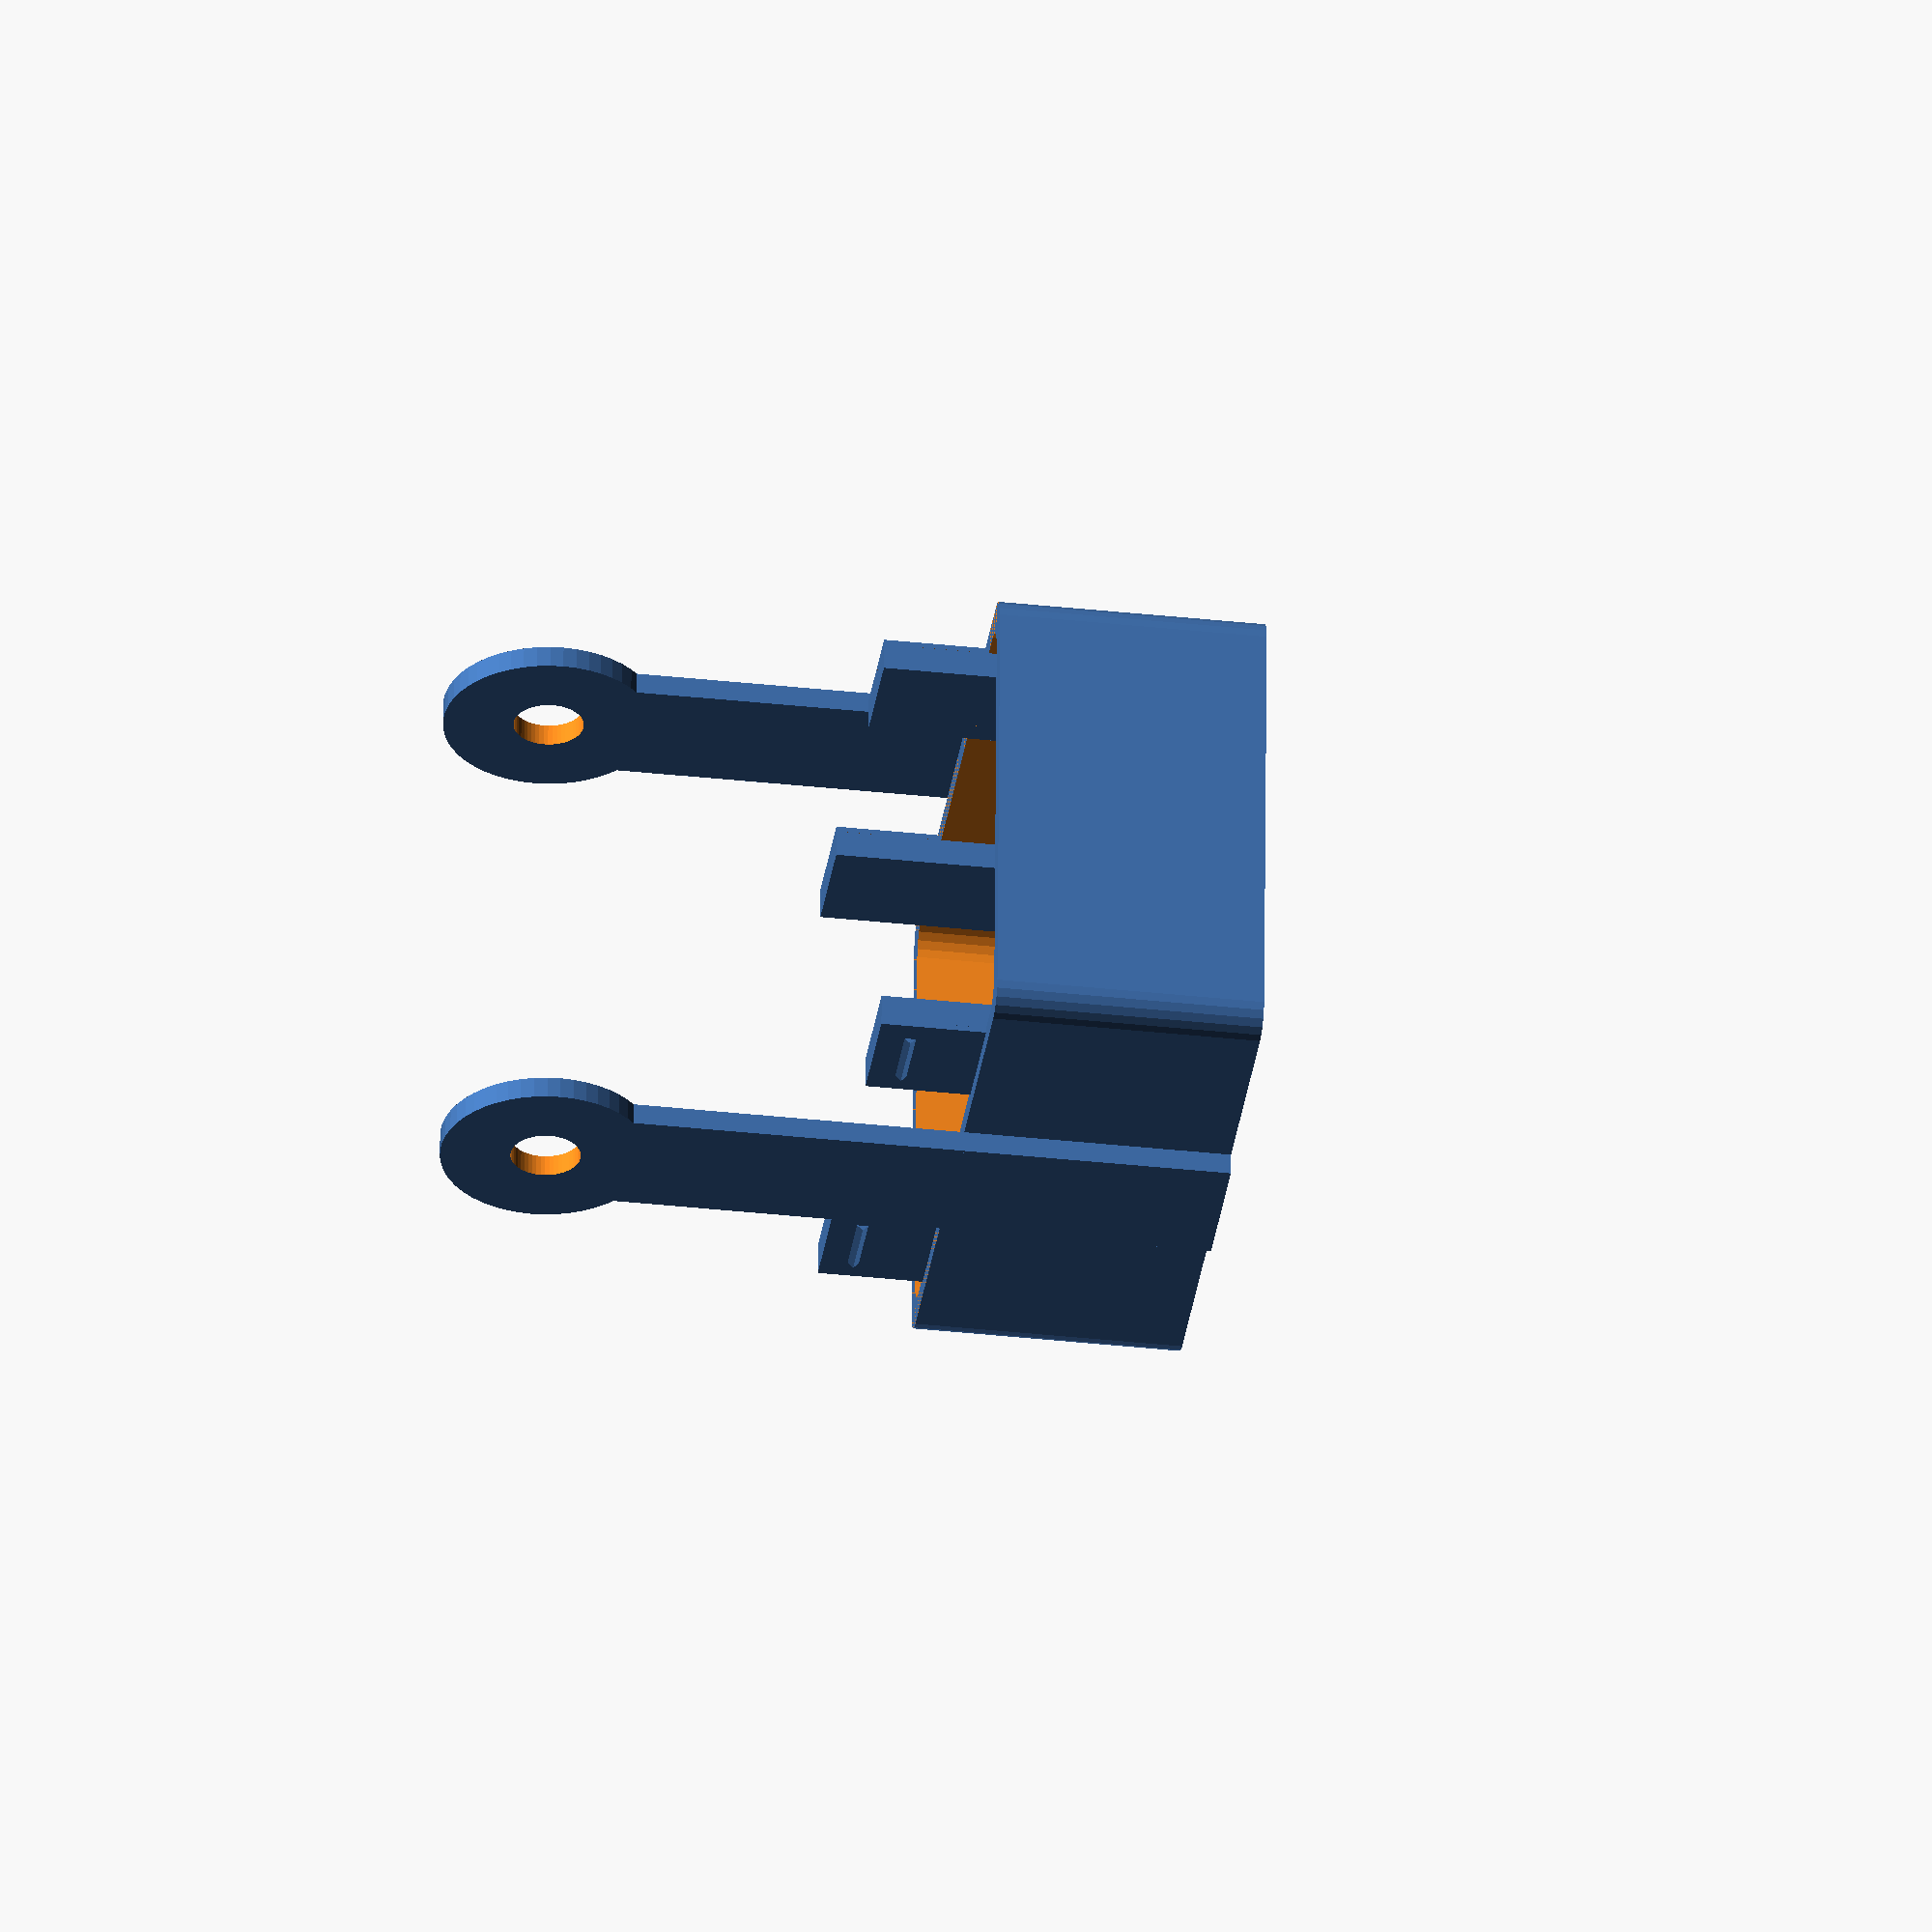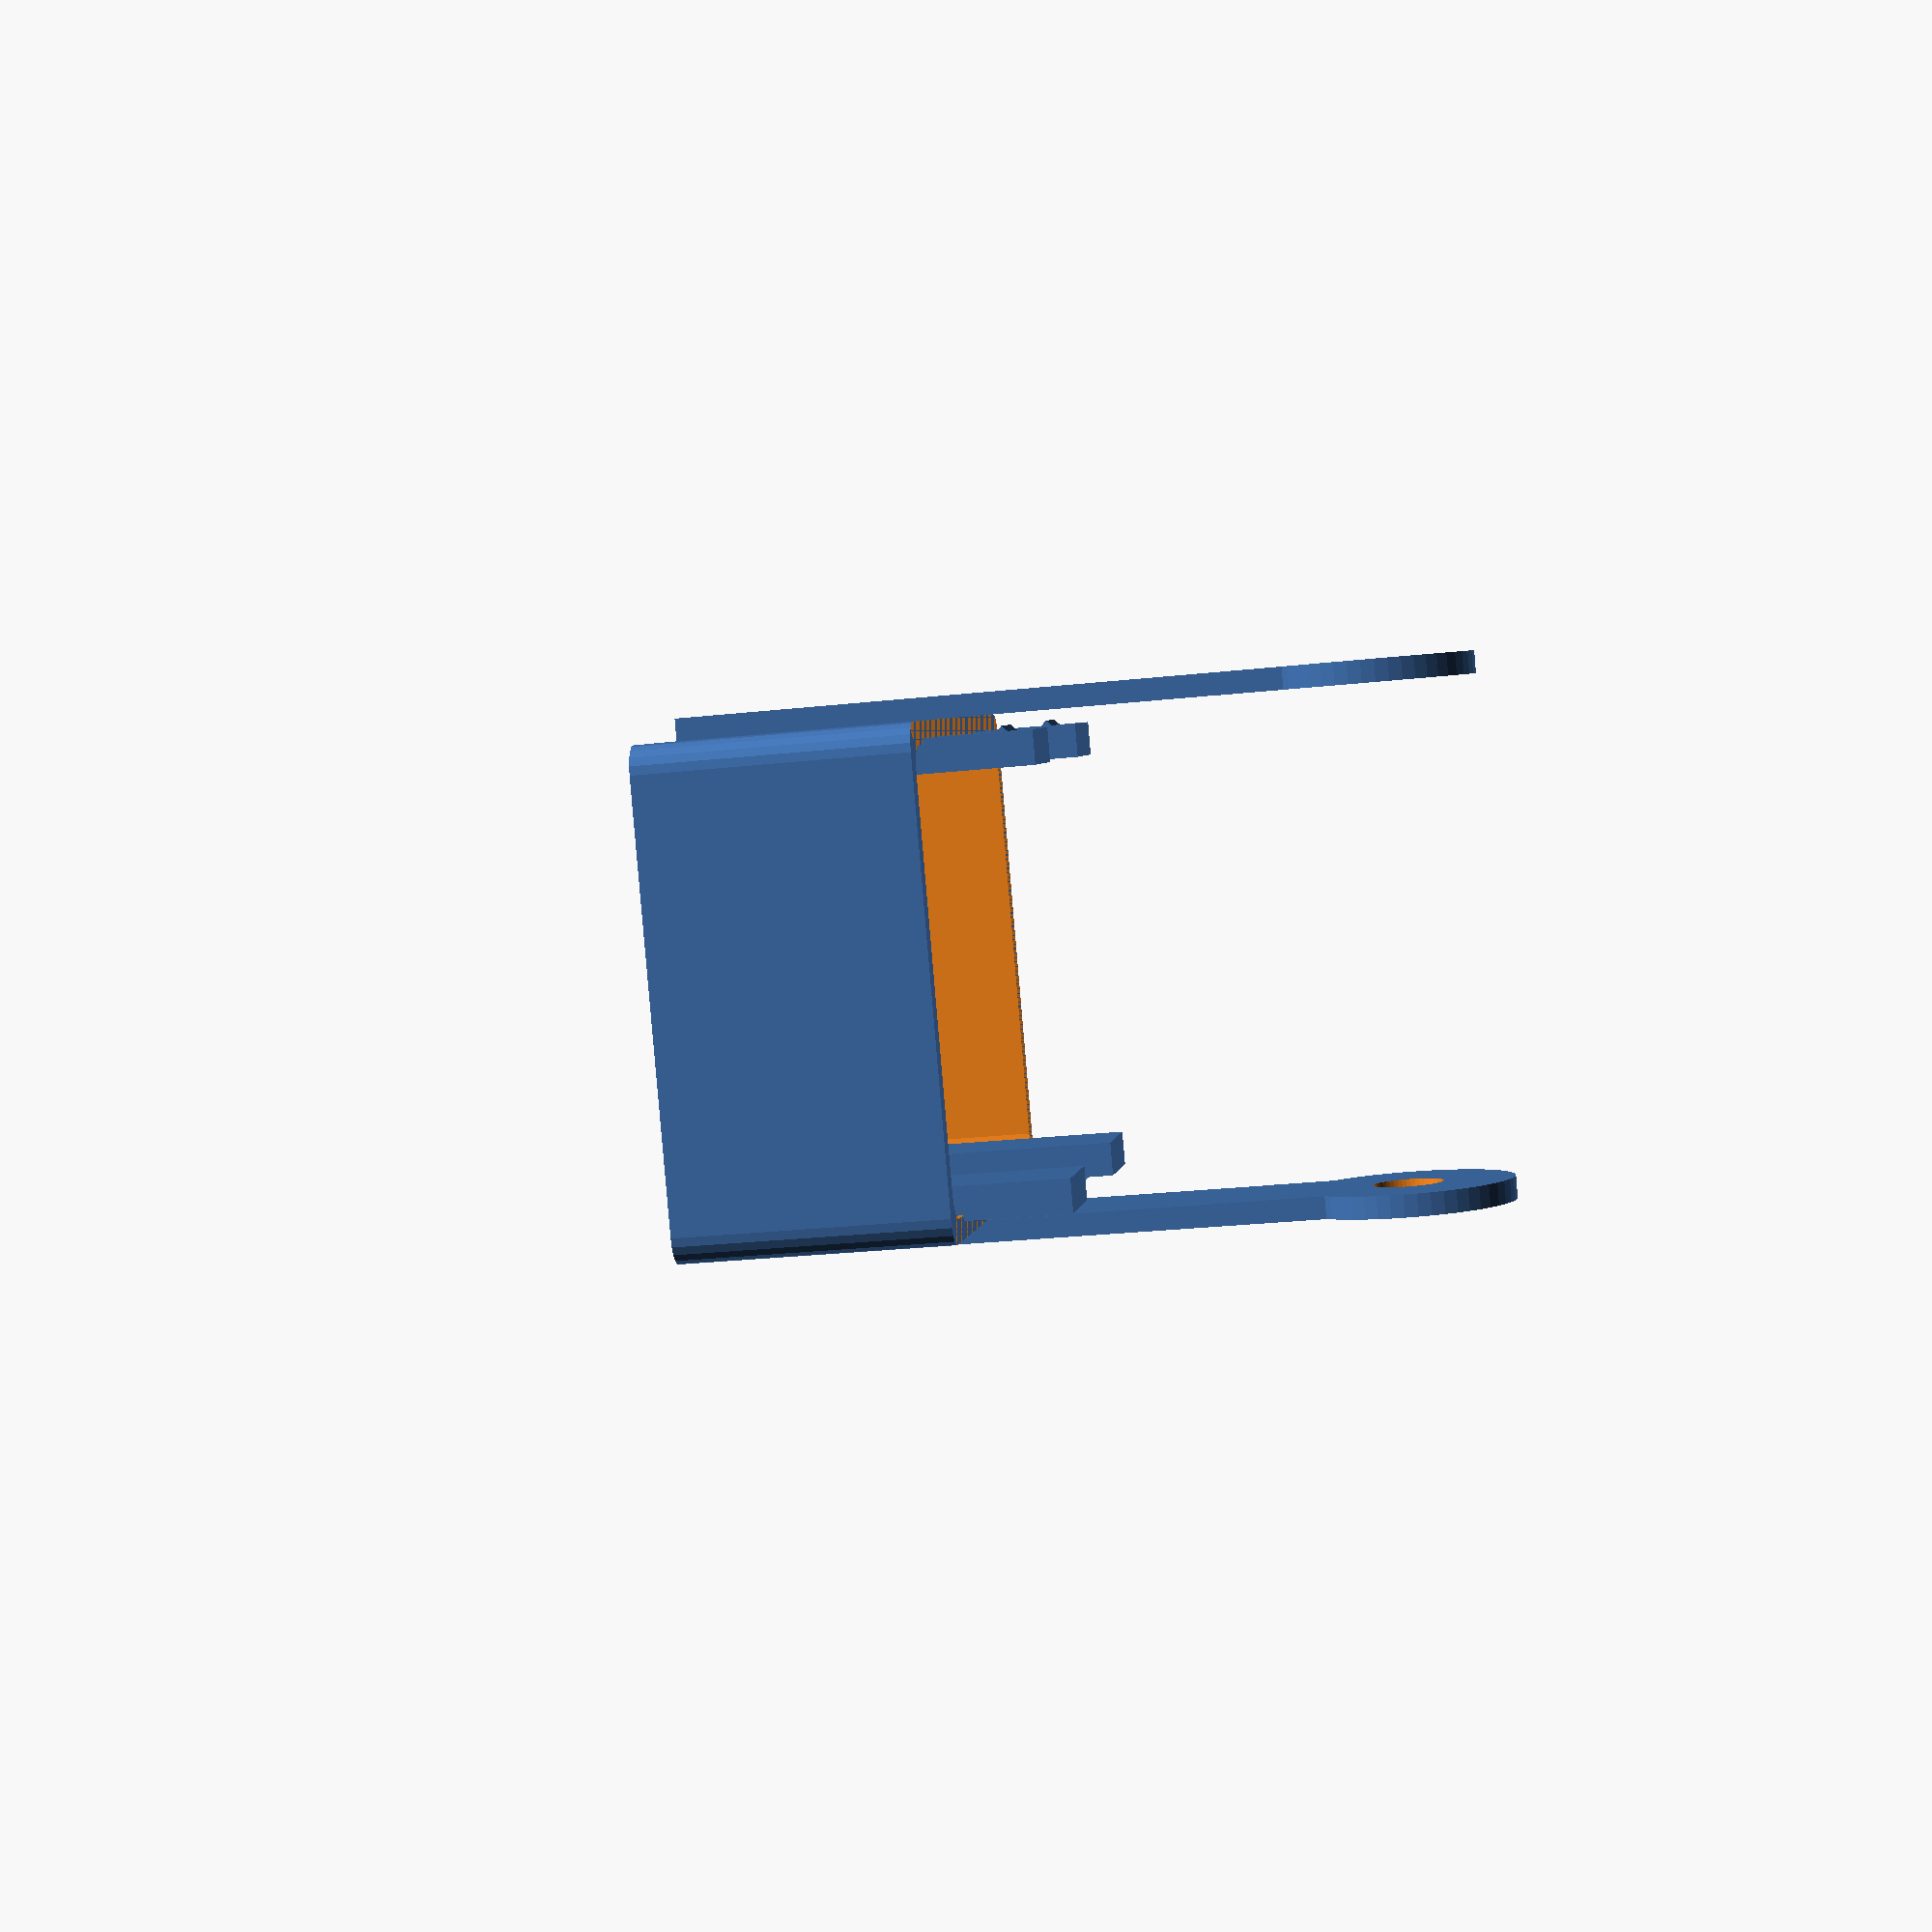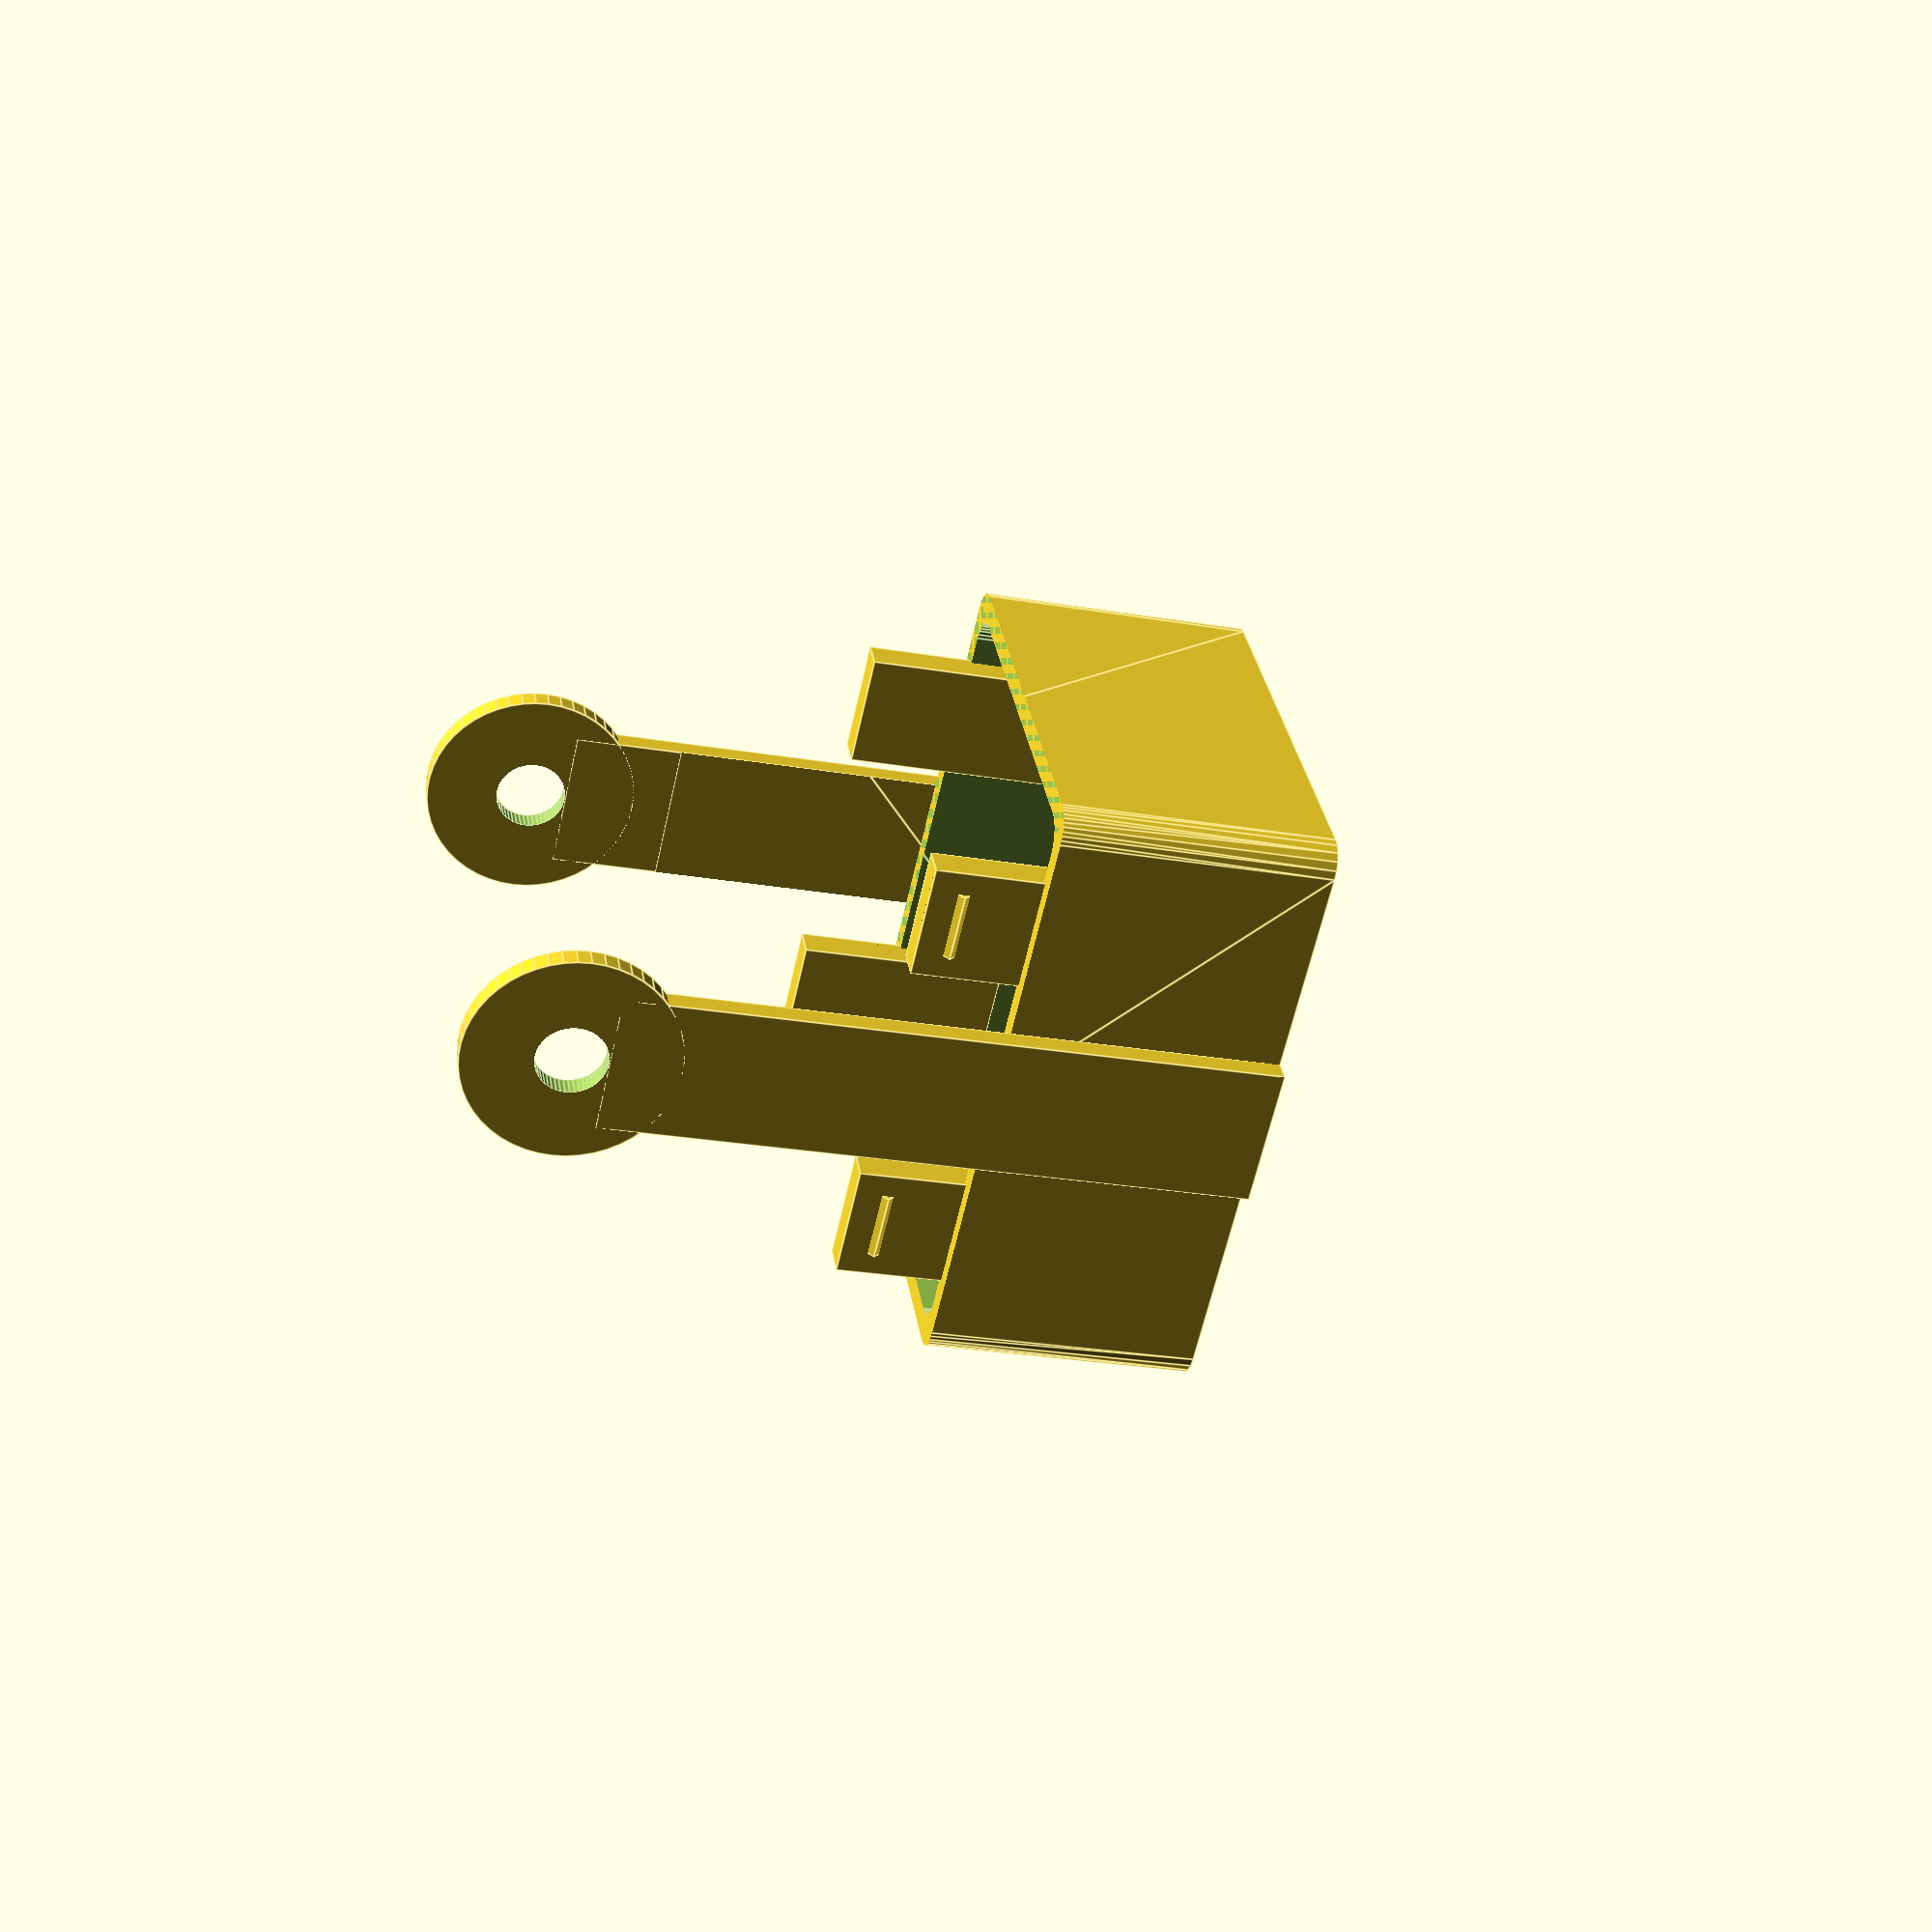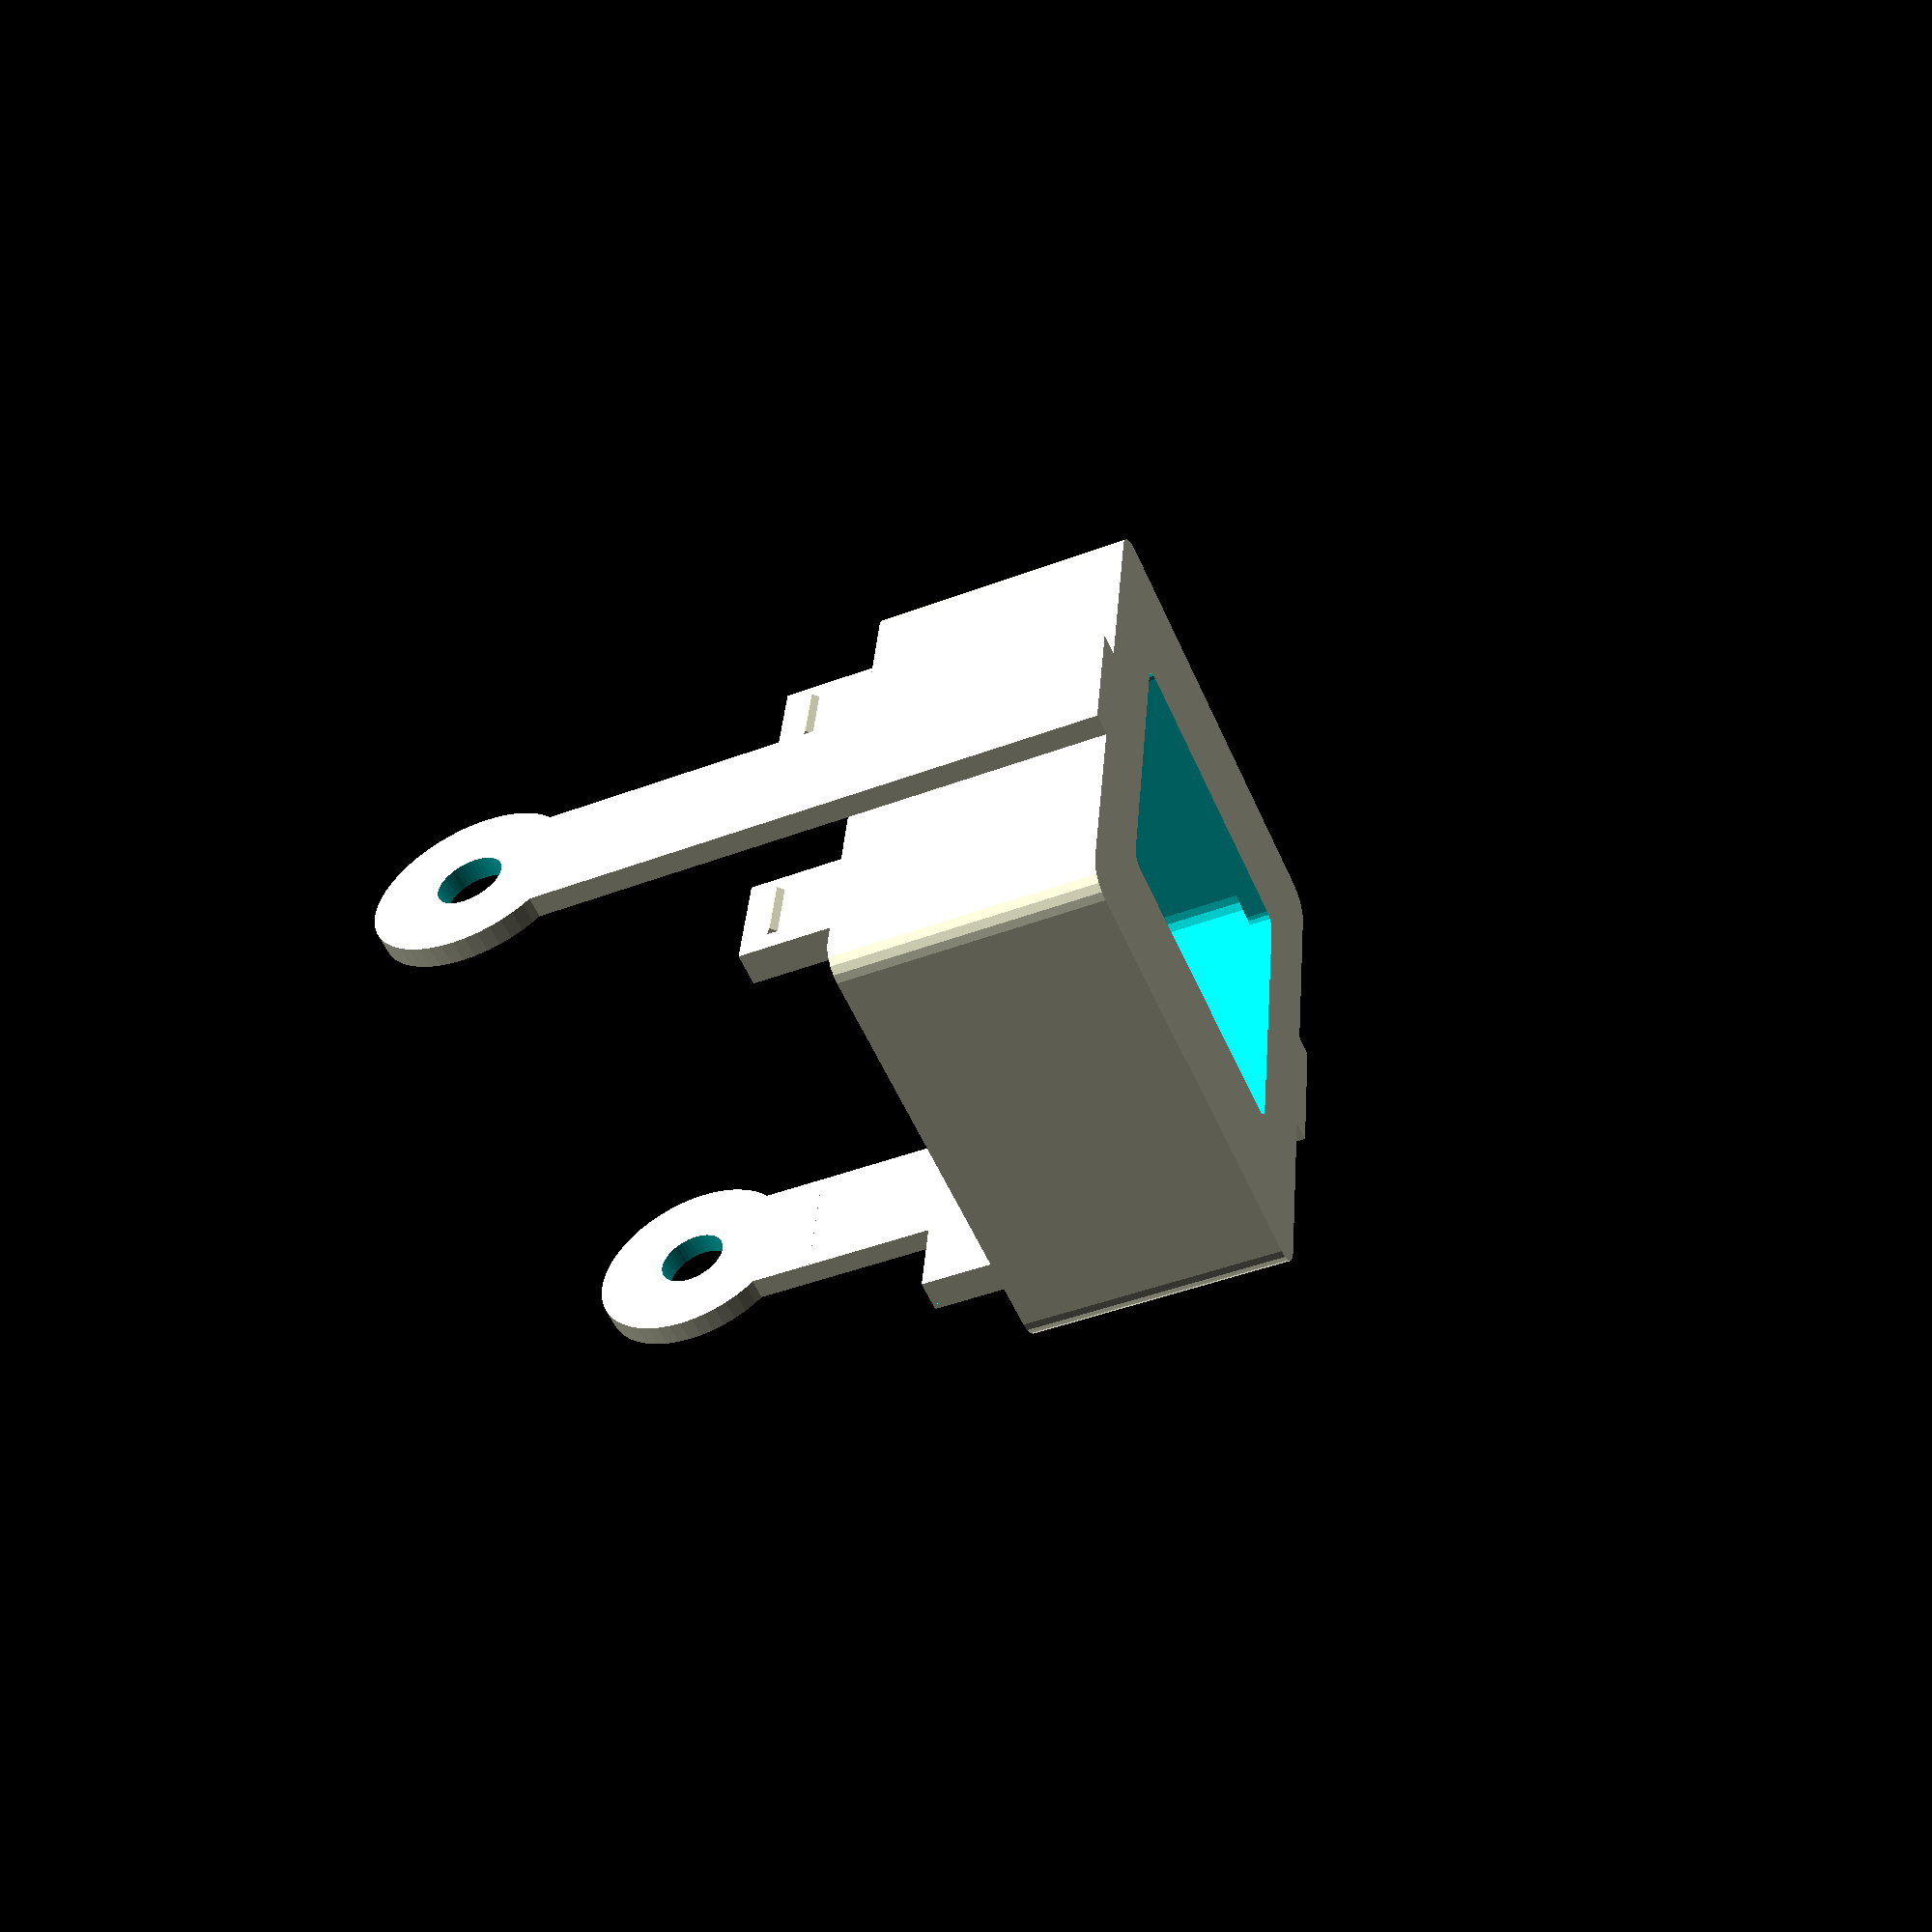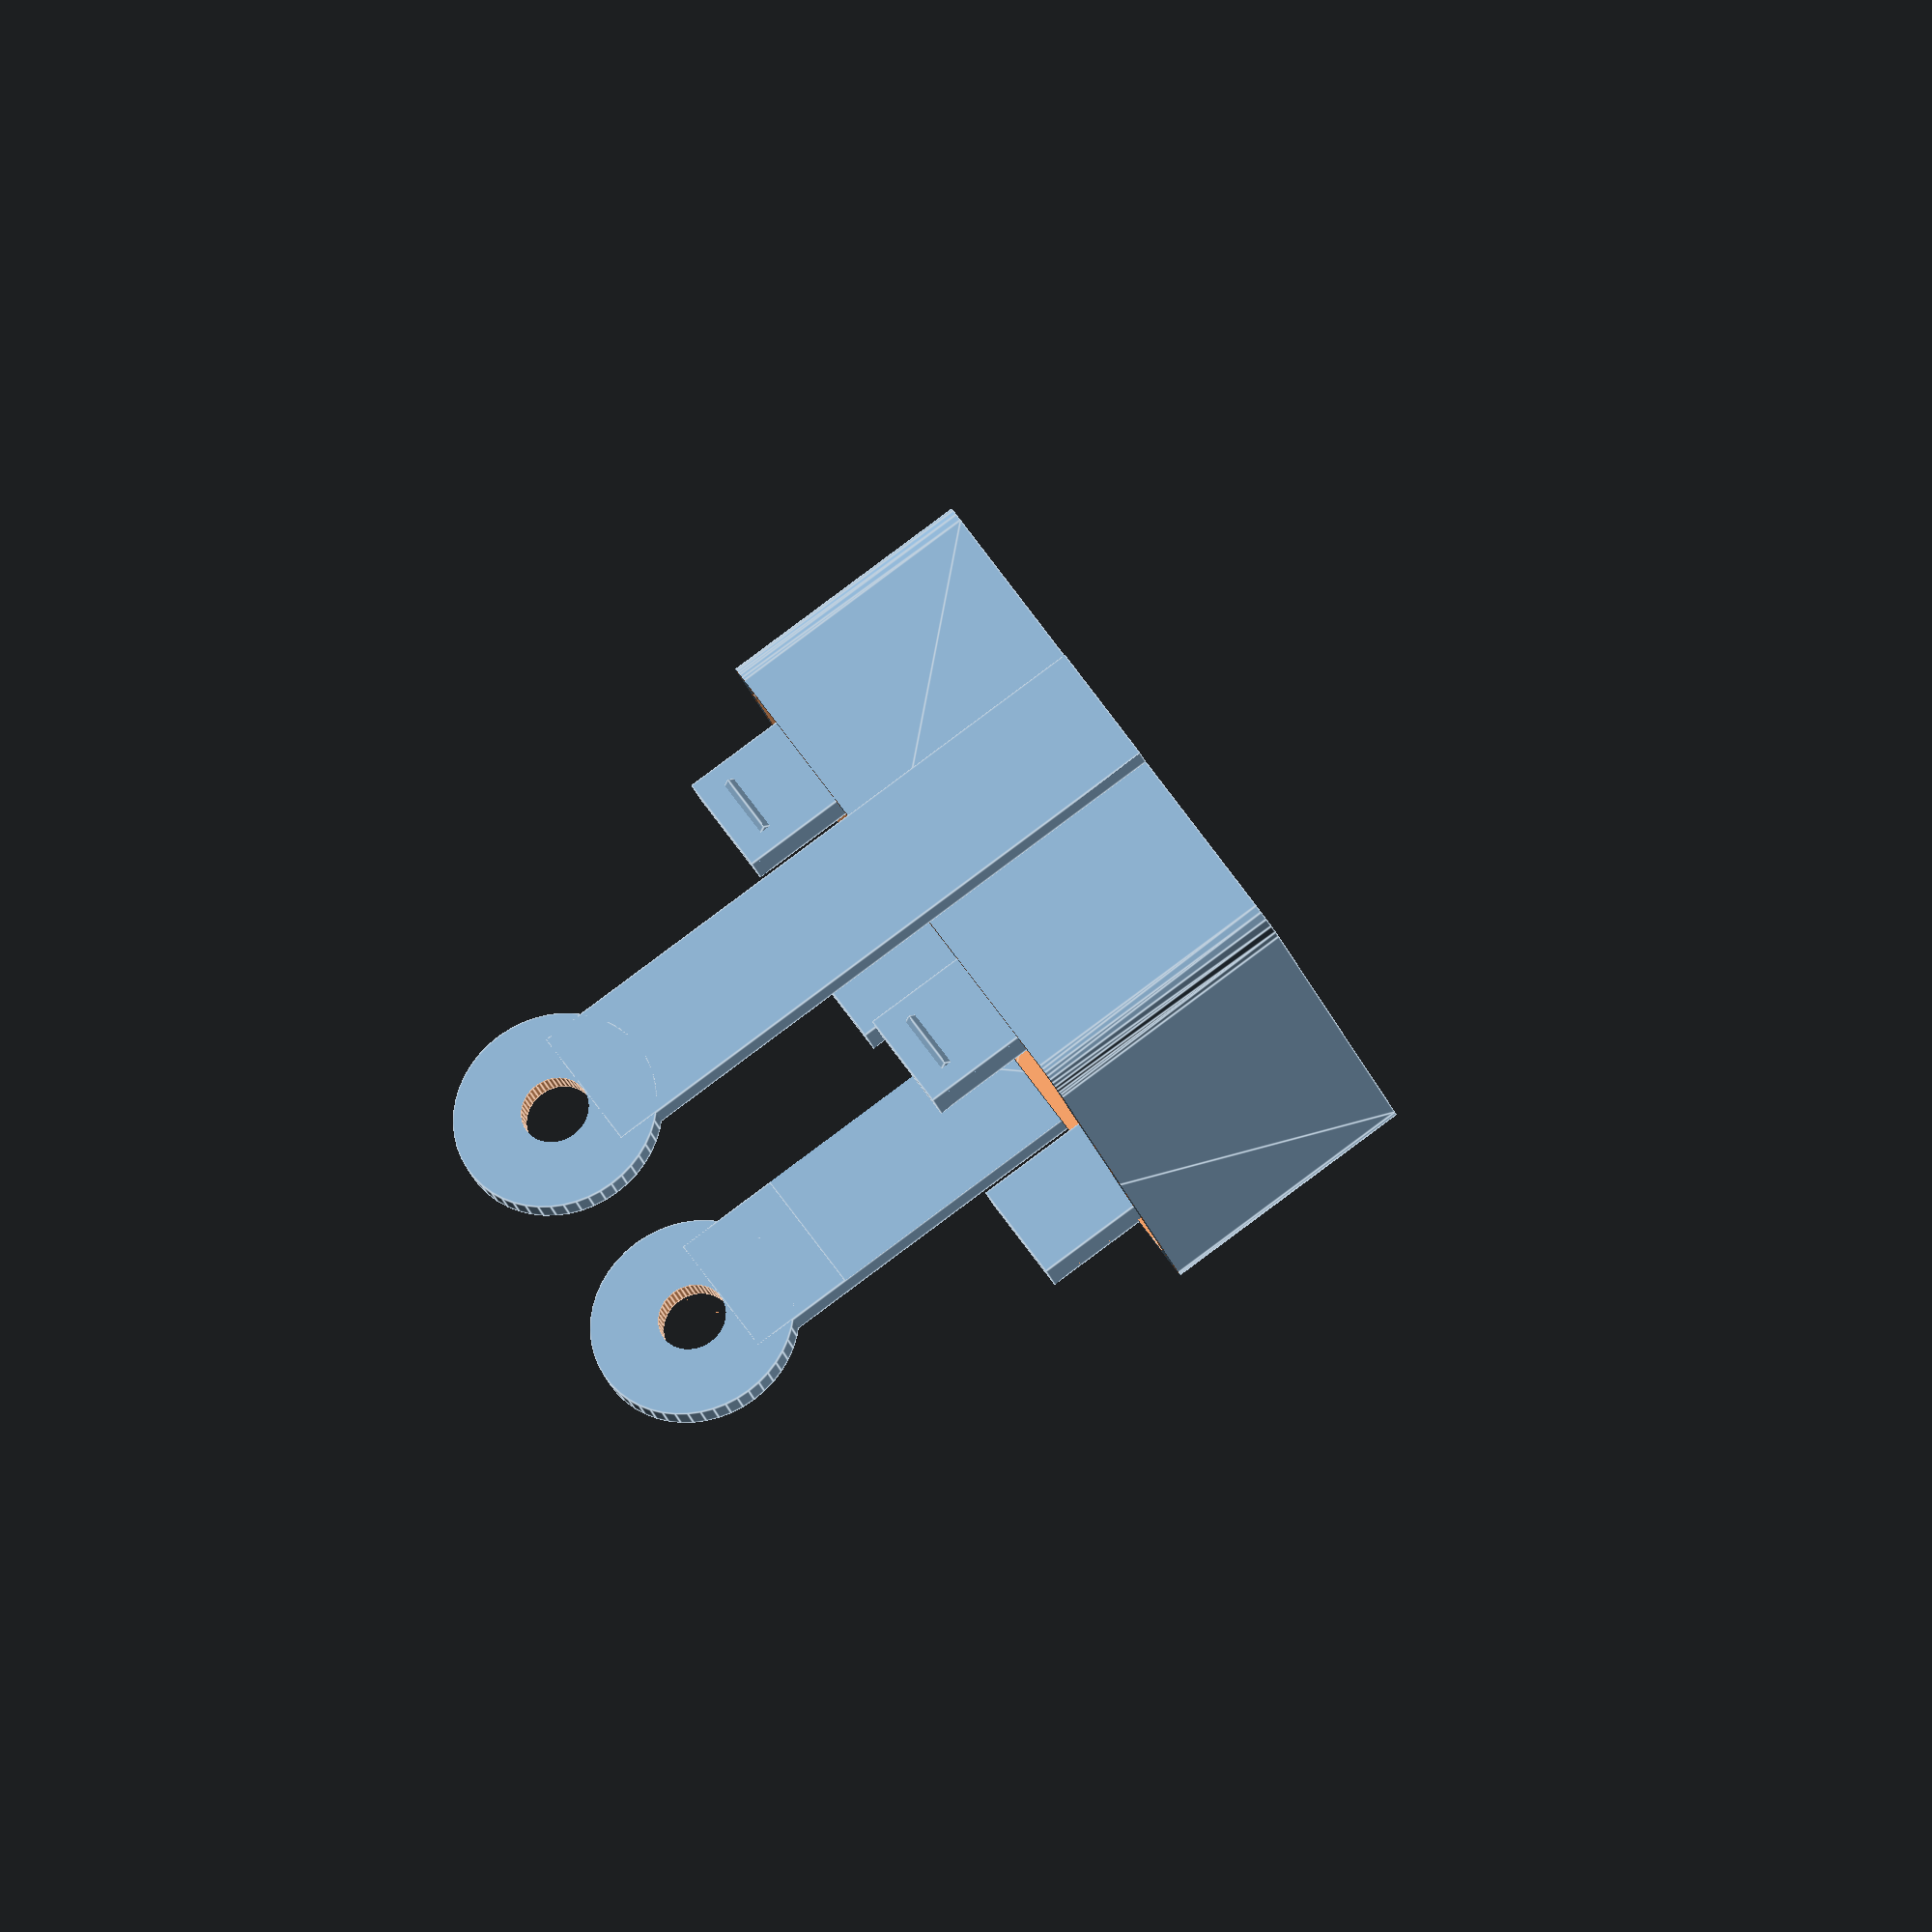
<openscad>
pcb_width = 26;
pcb_length = 35;
pcb_thickness = 2;
pcb_dims = [pcb_length, pcb_width, pcb_thickness];
thin_wall = 1.2;
thin_walls = [thin_wall,thin_wall,thin_wall];
wall = 1.6;
walls = [wall, wall, wall];
d = .01;
d3 = [d,d,d];


/**
* essentially a cube with one of the edges cut off.
*/
module edged_box()
{
    rib = 4;
    sag = .4;
    dims = [rib,rib,pcb_thickness+sag];
    edge_off = 2;
    // somewhat convoluted, but it works
    mirror([0,1,0]) translate( [0, -rib, 0])
    difference()
    {
        cube( dims);
        translate([0,rib-edge_off,-d]) 
            rotate([0,0,45]) cube(dims + 2*d3);
    }
}

module frame_corner( height)
{
    clip = 1;
    edge = pcb_thickness + 2*clip;
    pillar_dims = [4,4,height + edge] + [thin_wall, thin_wall, 0] - d3;

    difference()
    {
        translate([-thin_wall,-thin_wall,-height]) cube (pillar_dims);
        edged_box();
    }
}

tab_width = 4; 
clip = 1; // radius of the clip that sticks out at the top of a pillar.
module pillar( height, doClip=true)
{
    edge = pcb_thickness + 2*clip;
    tab_dims = [thin_wall, 4, height + edge];
    if (doClip)
    {
        translate([0,-tab_width/2,edge - clip]) rotate([90,0,0]) cylinder(h = tab_width, r = clip, center=true, $fn = 50);
    }
    translate([0,-tab_width,-height]) cube( tab_dims);
    translate([-thin_wall+d, -tab_width, -height]) cube([thin_wall, tab_width, height]);
}

module wemos_d1_mini_clip( offset = 5)
{
    // frame corners on the NW, NE side
    frame_corner( offset);
    translate([0, pcb_width, 0]) mirror([0,1,0]) frame_corner(offset);
    
    //two tabs supporting the SE side
    translate([pcb_length, pcb_width, 0]) pillar(offset);
    translate([pcb_length-tab_width - 2*clip, pcb_width, 0]) rotate([0,0,90]) pillar(offset);
    
    // one pillar supporting the SW side (keep the west open for the reset button)
    translate([pcb_length, tab_width, 0]) pillar(offset);
    
    // two extra tabs holding the sides in the E and W position
    translate([pcb_length + tab_width, 0, 0] * .5) rotate([0,0,-90]) pillar( offset, false);
    translate([(pcb_length - tab_width)/2, pcb_width, 0] )rotate([0,0,90]) pillar( offset, false);
}

// a flat cube with rounded (cylindrical) corners.
module flatroundedcube( dimensions, r)
{
    rs = [r,r,0];
    inner = dimensions - 2 * rs;
    translate( -inner/2)
        hull()
            for ( x = [0:1]) for ( y = [0:1])
                translate(up( inner, [x,y,0])) cylinder( h = dimensions[2], r = r, $fn = 20);
}

function uniform_product( a, b) = [ a[0] * b[0], a[1] * b[1], a[2] * b[2]];
function up(a,b) = uniform_product( a,b);

inner_dims = [40,32,35];
outer_dims = inner_dims + 2*walls;

module case( bottom = true)
{
    difference()
    {
        flatroundedcube( outer_dims, 2);
        flatroundedcube( inner_dims, 2);
        translate( up( outer_dims, [0,0, bottom?.5:-.5])) 
            cube(up( outer_dims, [2,2,1]), center=true);
    }
}

module tab( expand = false)
{
    tab_dim = [2, 8 + (expand?1:0), 15];
    inset = .4;
    hook = .8 + (expand?.2:0);
    
    rotate([0,0,90]) translate( up( tab_dim, [-1, -.5, -.5])) cube( tab_dim + [ inset, 0, 0]);
    translate([0,0, -tab_dim[2]/2 + wall + hook - (expand?0:.1)]) 
        rotate([90,0,90]) 
            cylinder( r = hook, h = tab_dim[1] - 2* wall, center=true, $fn=4);
}

module tabs( expand = false)
{
    positions = up( inner_dims, [.3, .5, 0]);
    for ( x = [-1, 1]) for ( y = [-1, 1])
        translate(up(positions, [x, y, 0])) 
            rotate([0,0, y<0?180:0]) tab( expand);
}

module bottom()
{
    usb_hole = [0, 13, 9]; // hole size
    extent_length = 8;
    usb_extent = [usb_hole[2]+2, usb_hole[1], extent_length] + walls;
    hole_pcb_offset = [0, 12, -1,]; // offset of hole center from SE corner of pcb
    pcb_offset = 5; // height of pcb above floor
    pcb_SE_corner = up( pcb_dims, [.5, -.5, 0]) +
                    [0,0,-inner_dims[2]/2 + pcb_offset];
                   
    hole_position = up( pcb_SE_corner + hole_pcb_offset, [0,1,1]) +
                    up( inner_dims + outer_dims, [.25, 0, 0]);
    difference()
    {
        union() 
        {
            translate(hole_position + [extent_length/2, 0, 0]) rotate([0,90,0]) 
                flatroundedcube( usb_extent,1);
            case( true);
        }
        translate(hole_position)
        cube( usb_hole + [wall + 2*d + 2*extent_length, 0, 0], center=true);
        translate( up( outer_dims, [0,0, -1])) 
            cube(up( outer_dims, [2,2,1]), center=true);
        tabs( true);
        
    }
    
    translate( up(inner_dims, [ 0, 0 ,-.5]) + 
                up( pcb_dims, [-.5, -.5, 0]) + 
                [0,0,pcb_offset]) 
        wemos_d1_mini_clip( pcb_offset + d);
}

module arm_hinge()
{
    hinge_outer_d = 15;
    hinge_inner_d = 5;
    hinge_thickness = wall;
    
    translate([0,0,-hinge_inner_d/2 - d]) rotate([-90, 0, 0]) difference()
    {
        cylinder( d= hinge_outer_d, h = hinge_thickness, $fn=50);
        translate([0,0,-d]) cylinder( d = hinge_inner_d, h = hinge_thickness + 2 * d, $fn=50);
    }
}

module arm()
{
    arm_length = 1.2 * outer_dims[2];
    arm_thickness=wall;
    arm_width = 10;
    
    translate([0,0, outer_dims[2]/2 - arm_length])
    union()
    {
        translate([-arm_width/2,0,0])
            cube([arm_width, arm_thickness, arm_length]);
        arm_hinge();
    }
}

module top()
{
    pir_size = 23.5;
    pir_hole_dims = [ pir_size, pir_size, wall+2*d];
    tabs();
    difference()
    {
        union() 
        {
            case(false);
            translate(up( outer_dims, [0,.5,0]) - [0,d,0]) arm();
            translate(up( outer_dims, [0,-.5,0]) + [0,d,0]) rotate([0,0,180]) arm();
        }
        translate(up( [0,0,.25], inner_dims + outer_dims)) flatroundedcube( pir_hole_dims, 1);
        case( true);
    }
}

rotate([0,180,0]) top();
//bottom();

</openscad>
<views>
elev=36.3 azim=2.4 roll=81.9 proj=o view=wireframe
elev=207.6 azim=329.0 roll=260.5 proj=p view=solid
elev=205.8 azim=145.6 roll=105.4 proj=p view=edges
elev=44.2 azim=259.6 roll=113.9 proj=p view=wireframe
elev=92.8 azim=333.7 roll=126.6 proj=o view=edges
</views>
